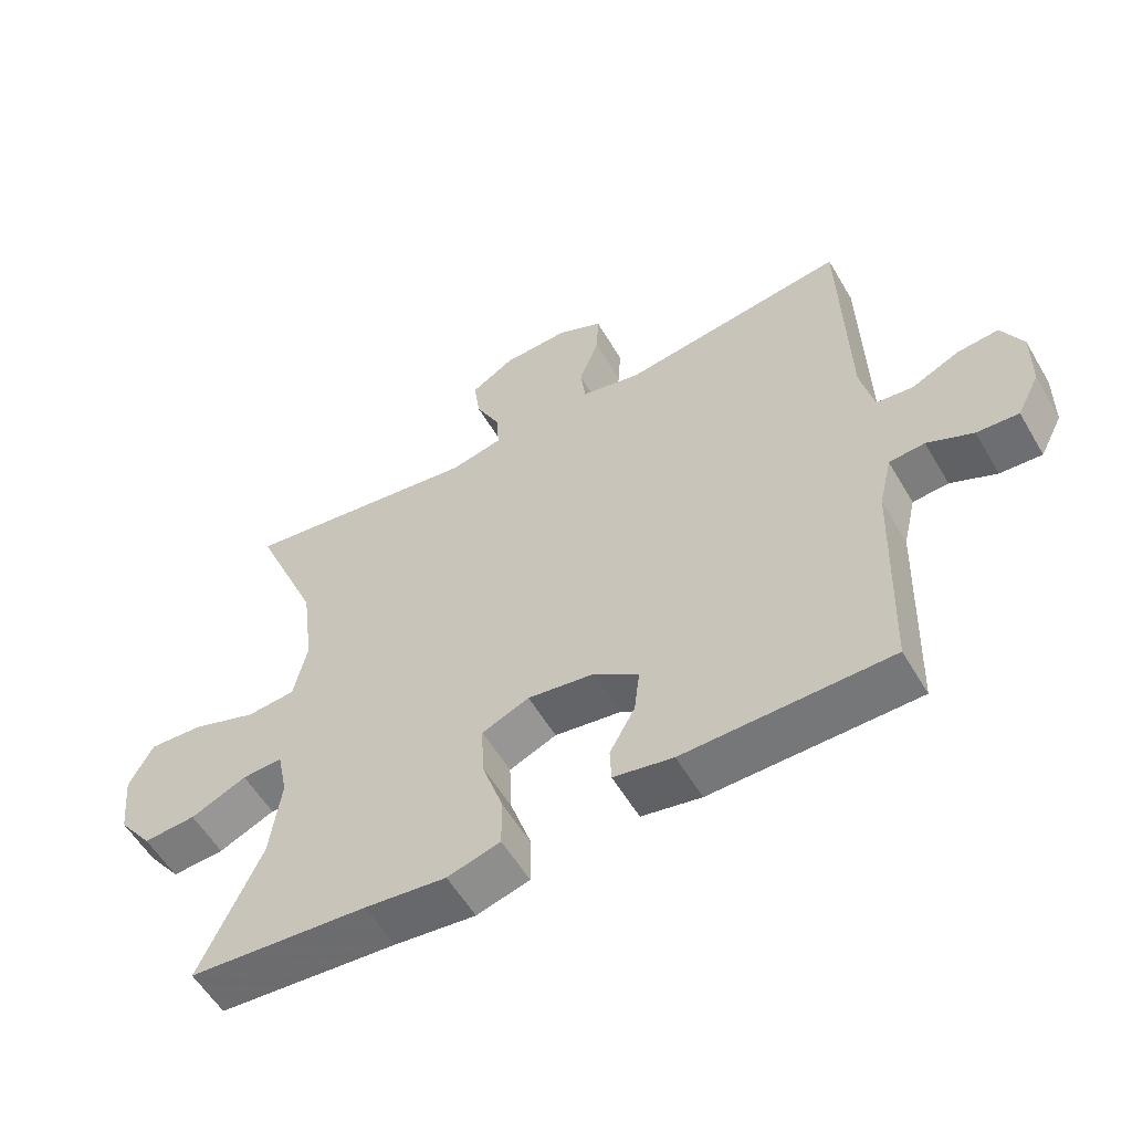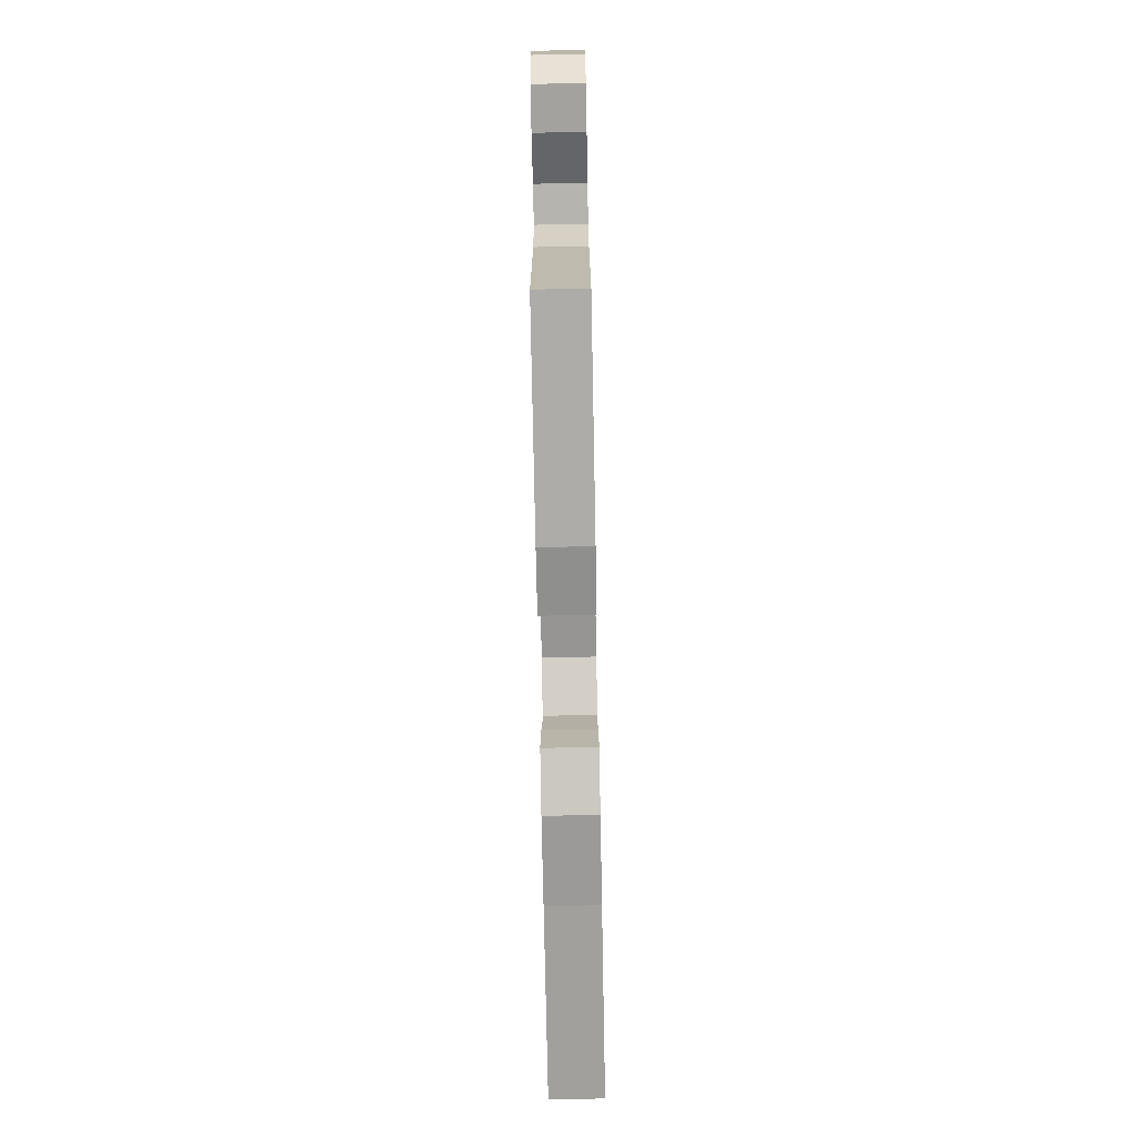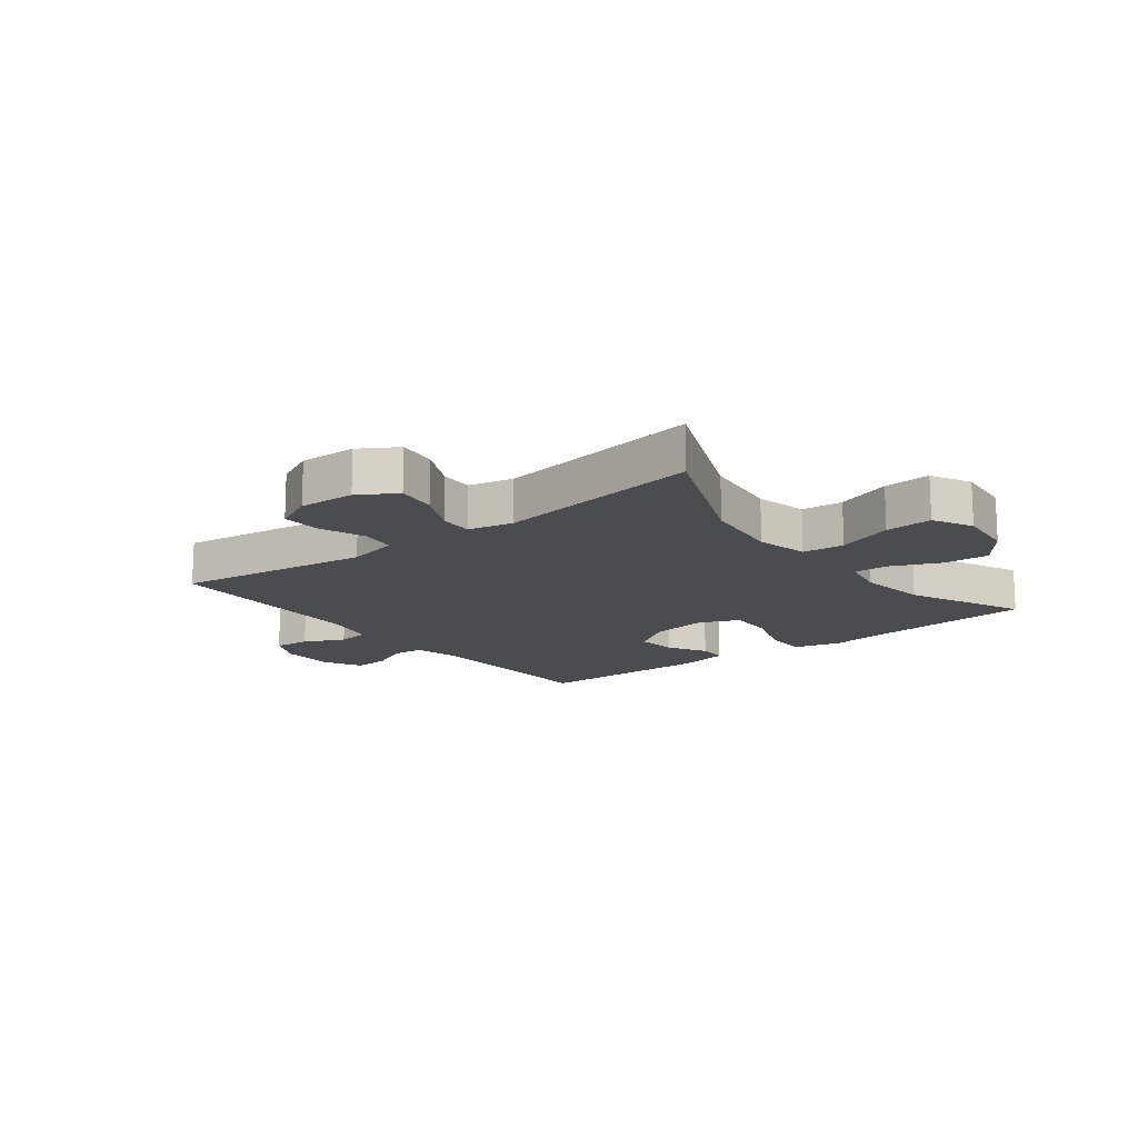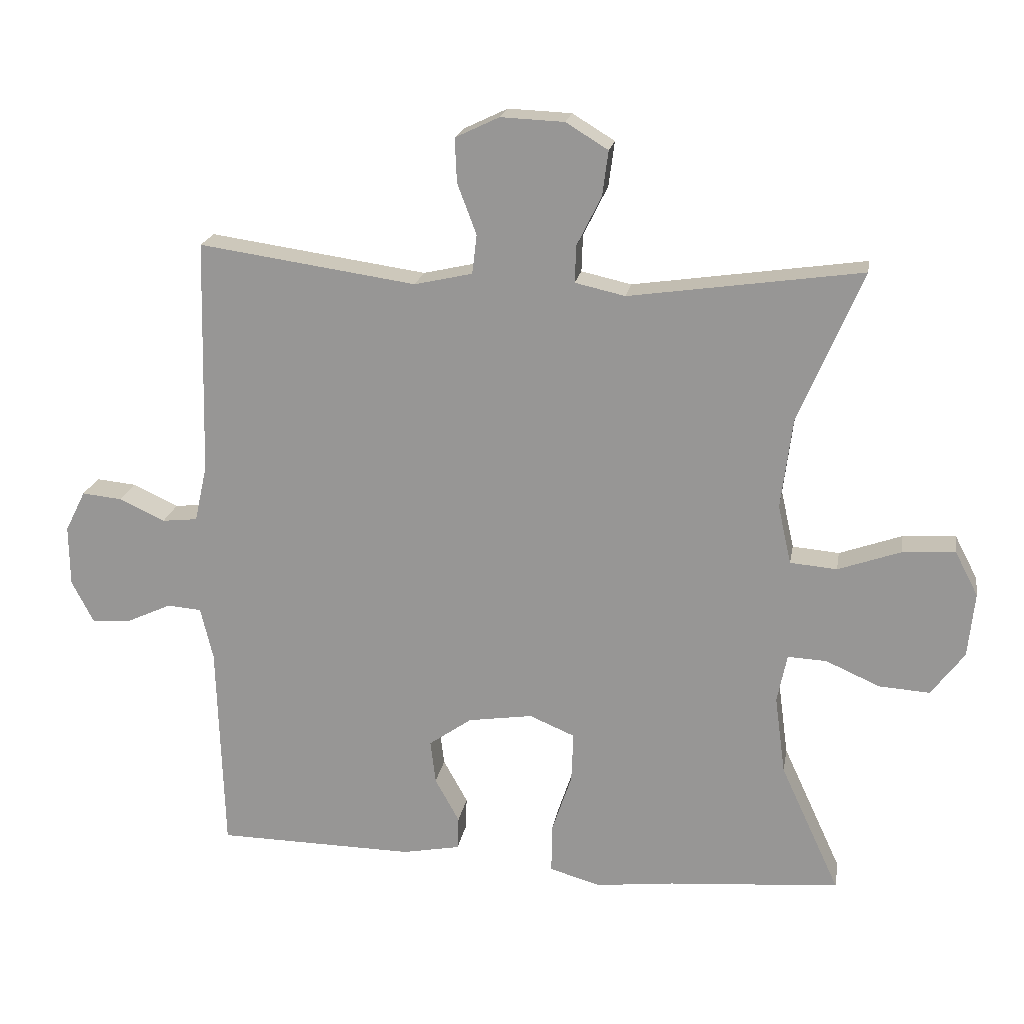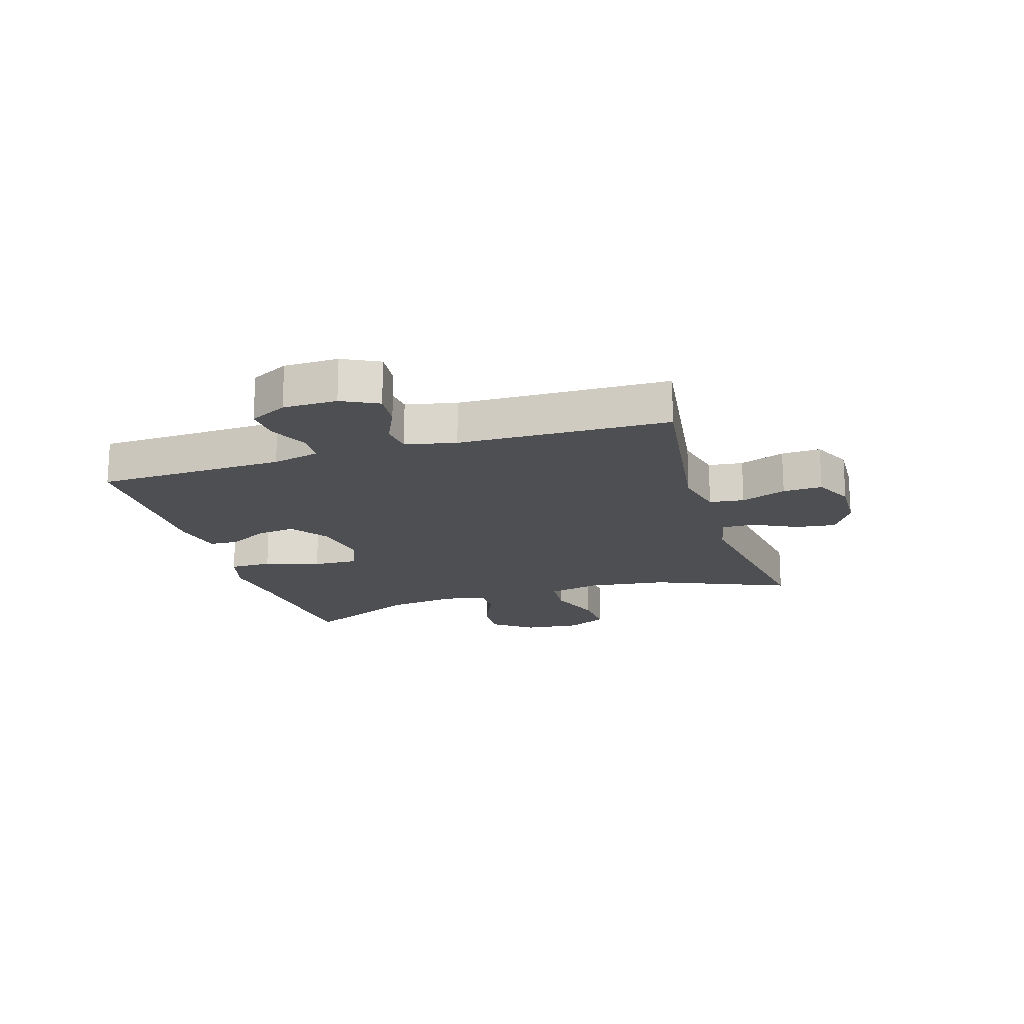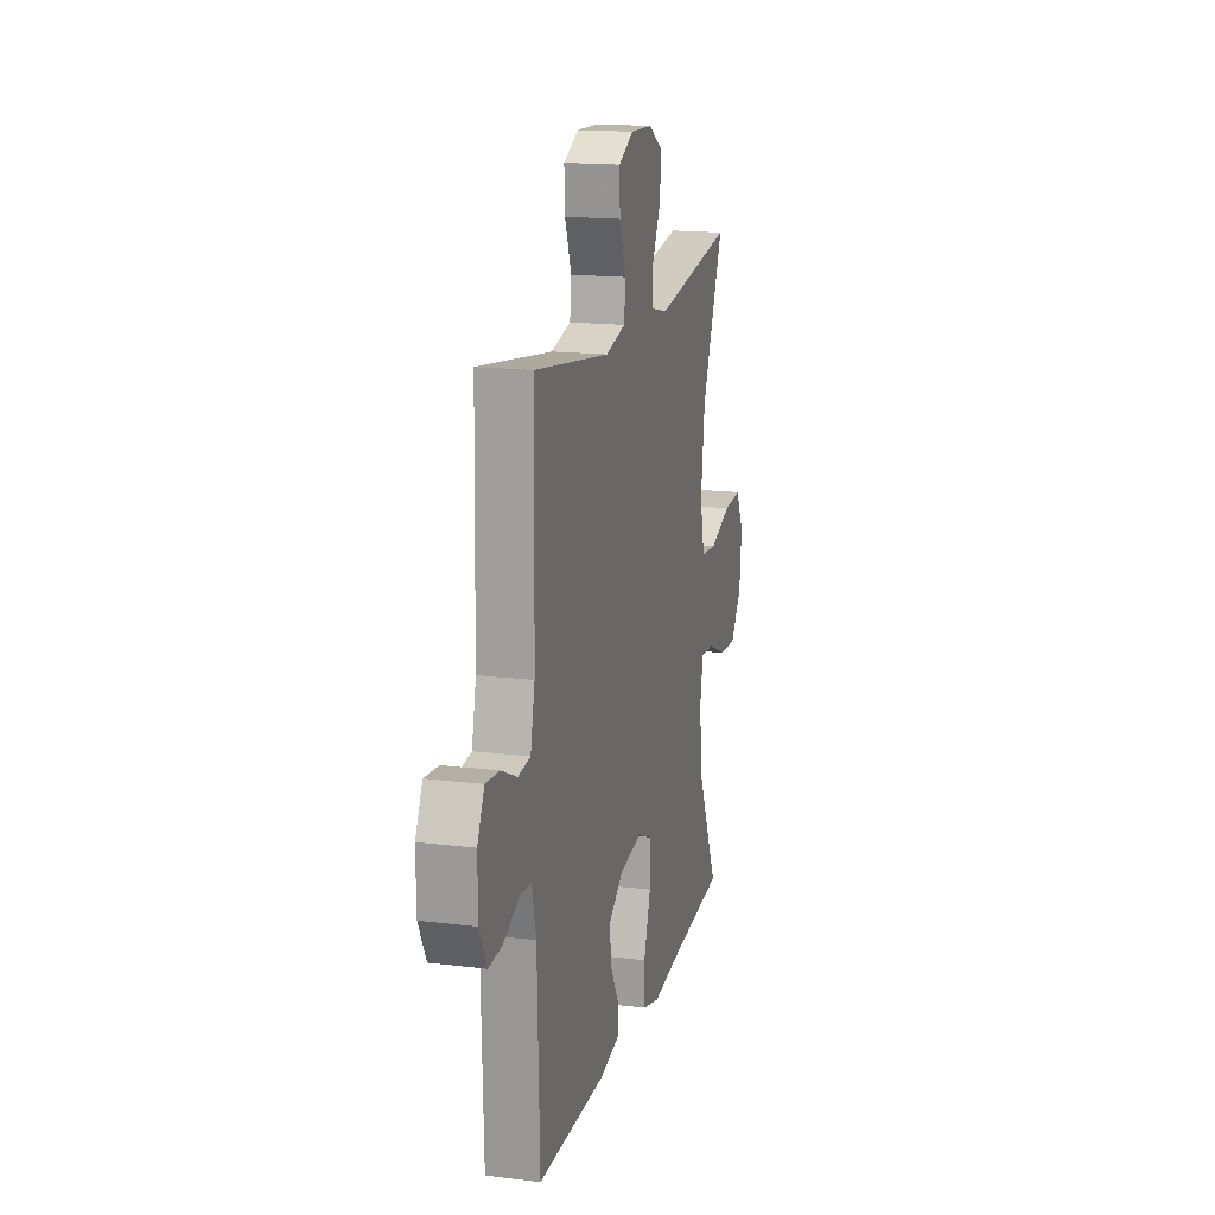
<metadata>
{"format":"obj","ext":"obj","renderer":"f3d","projection":"perspective","resolution":1024,"background":"white","views":[{"elev":-56.6,"azim":-149.8,"up":"+Z"},{"elev":-76.2,"azim":-88.9,"up":"+Z"},{"elev":-15.1,"azim":37.9,"up":"+Y"},{"elev":20.0,"azim":9.8,"up":"+Z"},{"elev":-17.9,"azim":-72.8,"up":"+Y"},{"elev":16.6,"azim":-75.9,"up":"+Z"}]}
</metadata>
<code>
v -0.5 0.07 -0.5
v -0.51 0.07 -0.179
v -0.529 0.07 -0.099
v -0.581 0.07 -0.095
v -0.648 0.07 -0.126
v -0.709 0.07 -0.13
v -0.742 0.07 -0.066
v -0.743 0.07 0.026
v -0.712 0.07 0.088
v -0.651 0.07 0.082
v -0.582 0.07 0.05
v -0.528 0.07 0.056
v -0.509 0.07 0.142
v -0.5 0.07 0.5
v -0.17 0.07 0.453
v -0.082 0.07 0.473
v -0.075 0.07 0.532
v -0.104 0.07 0.609
v -0.107 0.07 0.676
v -0.04 0.07 0.708
v 0.056 0.07 0.704
v 0.12 0.07 0.665
v 0.111 0.07 0.597
v 0.074 0.07 0.522
v 0.072 0.07 0.466
v 0.148 0.07 0.449
v 0.5 0.07 0.5
v 0.403 0.07 0.269
v 0.386 0.07 0.133
v 0.406 0.07 0.044
v 0.477 0.07 0.038
v 0.572 0.07 0.072
v 0.652 0.07 0.077
v 0.687 0.07 0.01
v 0.677 0.07 -0.088
v 0.627 0.07 -0.155
v 0.55 0.07 -0.15
v 0.468 0.07 -0.114
v 0.409 0.07 -0.111
v 0.394 0.07 -0.185
v 0.41 0.07 -0.304
v 0.5 0.07 -0.5
v 0.239 0.07 -0.521
v 0.12 0.07 -0.535
v 0.043 0.07 -0.513
v 0.043 0.07 -0.441
v 0.074 0.07 -0.348
v 0.077 0.07 -0.272
v 0.008 0.07 -0.243
v -0.09 0.07 -0.258
v -0.155 0.07 -0.304
v -0.147 0.07 -0.37
v -0.11 0.07 -0.437
v -0.112 0.07 -0.487
v -0.199 0.07 -0.504
v -0.5 0 -0.5
v -0.51 0 -0.179
v -0.529 0 -0.099
v -0.581 0 -0.095
v -0.648 0 -0.126
v -0.709 0 -0.13
v -0.742 0 -0.066
v -0.743 0 0.026
v -0.712 0 0.088
v -0.651 0 0.082
v -0.582 0 0.05
v -0.528 0 0.056
v -0.509 0 0.142
v -0.5 0 0.5
v -0.17 0 0.453
v -0.082 0 0.473
v -0.075 0 0.532
v -0.104 0 0.609
v -0.107 0 0.676
v -0.04 0 0.708
v 0.056 0 0.704
v 0.12 0 0.665
v 0.111 0 0.597
v 0.074 0 0.522
v 0.072 0 0.466
v 0.148 0 0.449
v 0.5 0 0.5
v 0.403 0 0.269
v 0.386 0 0.133
v 0.406 0 0.044
v 0.477 0 0.038
v 0.572 0 0.072
v 0.652 0 0.077
v 0.687 0 0.01
v 0.677 0 -0.088
v 0.627 0 -0.155
v 0.55 0 -0.15
v 0.468 0 -0.114
v 0.409 0 -0.111
v 0.394 0 -0.185
v 0.41 0 -0.304
v 0.5 0 -0.5
v 0.239 0 -0.521
v 0.12 0 -0.535
v 0.043 0 -0.513
v 0.043 0 -0.441
v 0.074 0 -0.348
v 0.077 0 -0.272
v 0.008 0 -0.243
v -0.09 0 -0.258
v -0.155 0 -0.304
v -0.147 0 -0.37
v -0.11 0 -0.437
v -0.112 0 -0.487
v -0.199 0 -0.504
f 52 53 54 55
f 51 52 55 1
f 50 51 1 2
f 49 50 2 3
f 44 45 46 47
f 43 44 47 48
f 41 42 43 48
f 40 41 48 49
f 35 36 37 38
f 35 38 39
f 34 35 39
f 31 32 33 34
f 30 31 34 39
f 29 30 39 40
f 26 27 28
f 25 26 28 29
f 21 22 23 24
f 21 24 25
f 20 21 25
f 17 18 19 20
f 16 17 20 25
f 15 16 25 29
f 13 14 15 29
f 8 9 10 11
f 8 11 12
f 7 8 12
f 4 5 6 7
f 3 4 7 12
f 13 29 40 49
f 3 12 13 49
f 110 109 108 107
f 56 110 107 106
f 57 56 106 105
f 58 57 105 104
f 102 101 100 99
f 103 102 99 98
f 103 98 97 96
f 104 103 96 95
f 93 92 91 90
f 94 93 90
f 94 90 89
f 89 88 87 86
f 94 89 86 85
f 95 94 85 84
f 83 82 81
f 84 83 81 80
f 79 78 77 76
f 80 79 76
f 80 76 75
f 75 74 73 72
f 80 75 72 71
f 84 80 71 70
f 84 70 69 68
f 66 65 64 63
f 67 66 63
f 67 63 62
f 62 61 60 59
f 67 62 59 58
f 104 95 84 68
f 104 68 67 58
f 1 56 57 2
f 2 57 58 3
f 3 58 59 4
f 4 59 60 5
f 5 60 61 6
f 6 61 62 7
f 7 62 63 8
f 8 63 64 9
f 9 64 65 10
f 10 65 66 11
f 11 66 67 12
f 12 67 68 13
f 13 68 69 14
f 14 69 70 15
f 15 70 71 16
f 16 71 72 17
f 17 72 73 18
f 18 73 74 19
f 19 74 75 20
f 20 75 76 21
f 21 76 77 22
f 22 77 78 23
f 23 78 79 24
f 24 79 80 25
f 25 80 81 26
f 26 81 82 27
f 27 82 83 28
f 28 83 84 29
f 29 84 85 30
f 30 85 86 31
f 31 86 87 32
f 32 87 88 33
f 33 88 89 34
f 34 89 90 35
f 35 90 91 36
f 36 91 92 37
f 37 92 93 38
f 38 93 94 39
f 39 94 95 40
f 40 95 96 41
f 41 96 97 42
f 42 97 98 43
f 43 98 99 44
f 44 99 100 45
f 45 100 101 46
f 46 101 102 47
f 47 102 103 48
f 48 103 104 49
f 49 104 105 50
f 50 105 106 51
f 51 106 107 52
f 52 107 108 53
f 53 108 109 54
f 54 109 110 55
f 55 110 56 1

</code>
